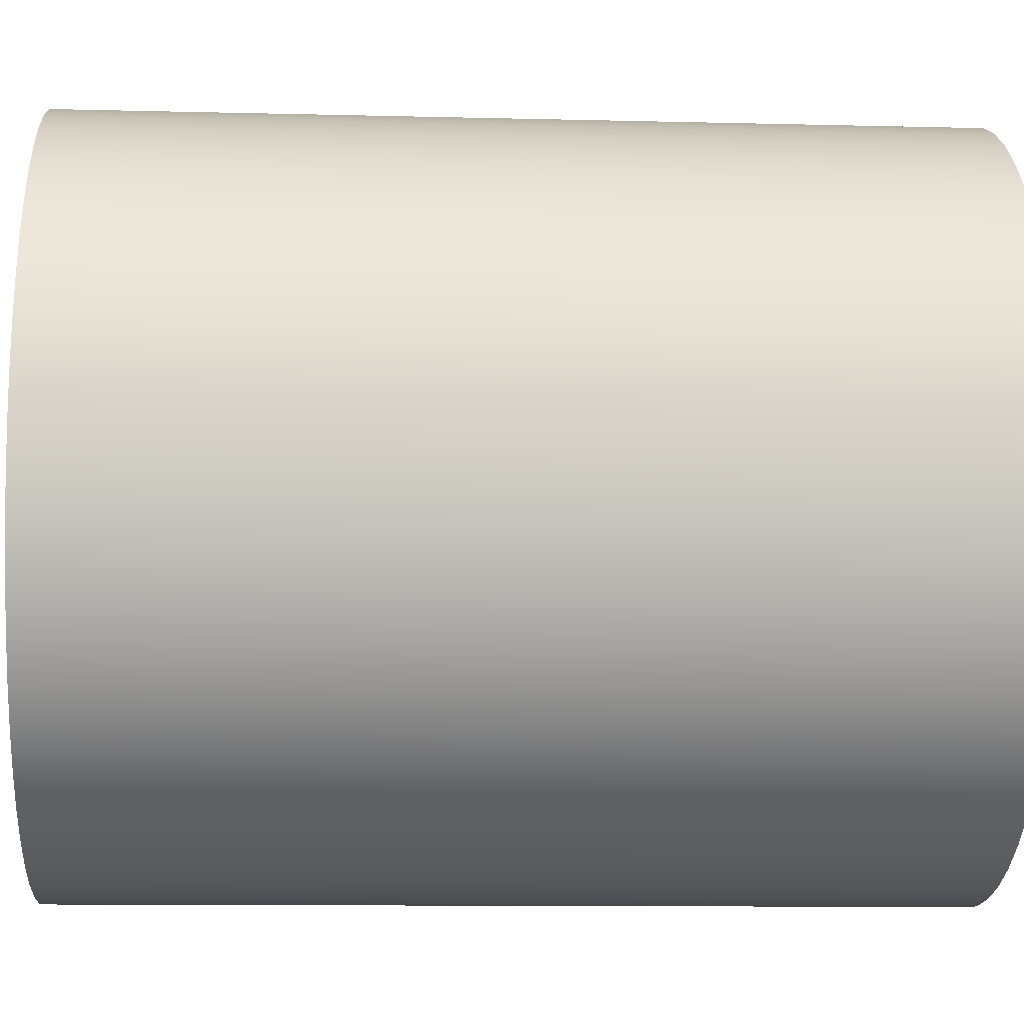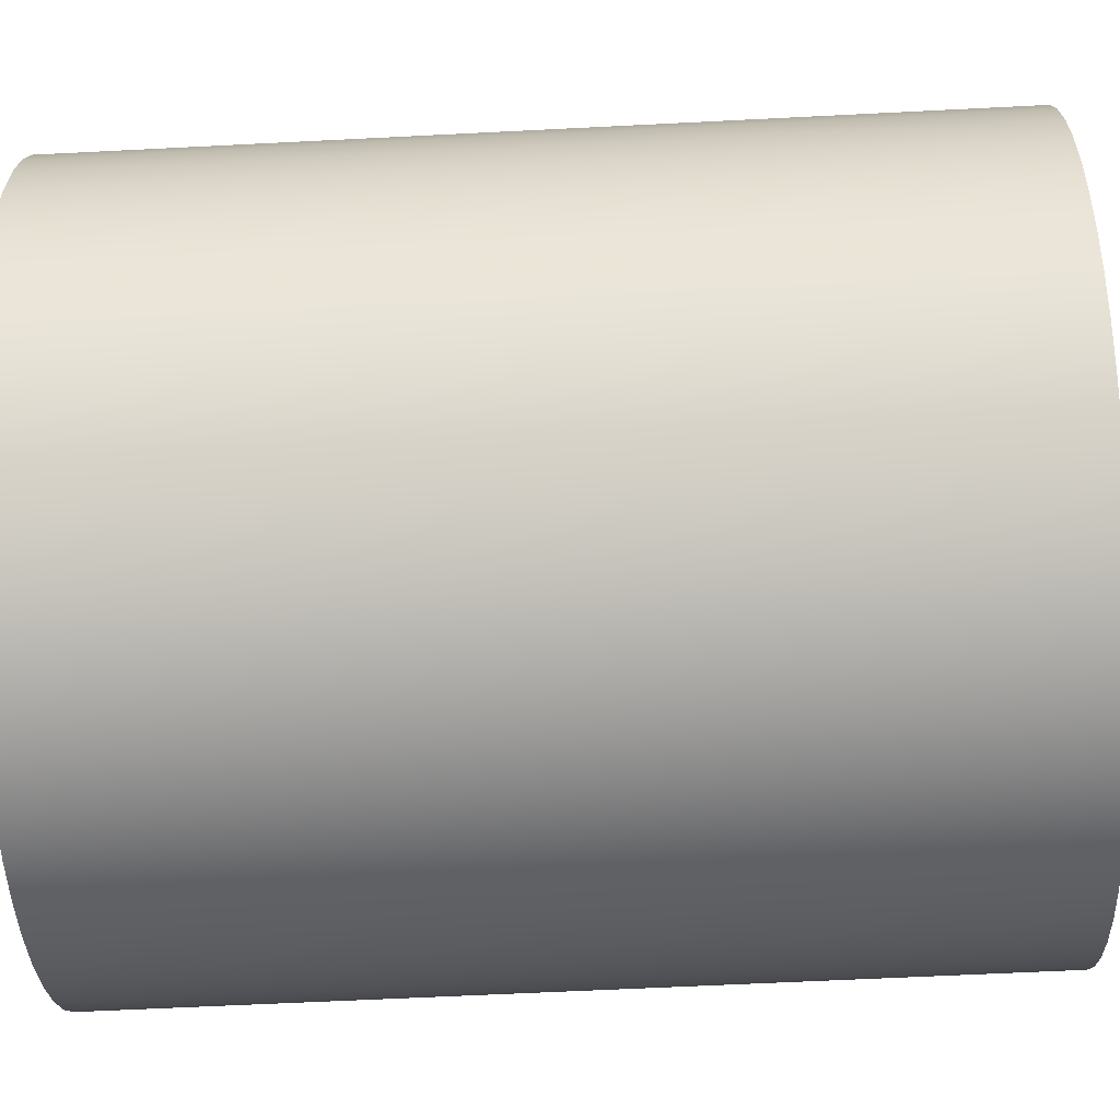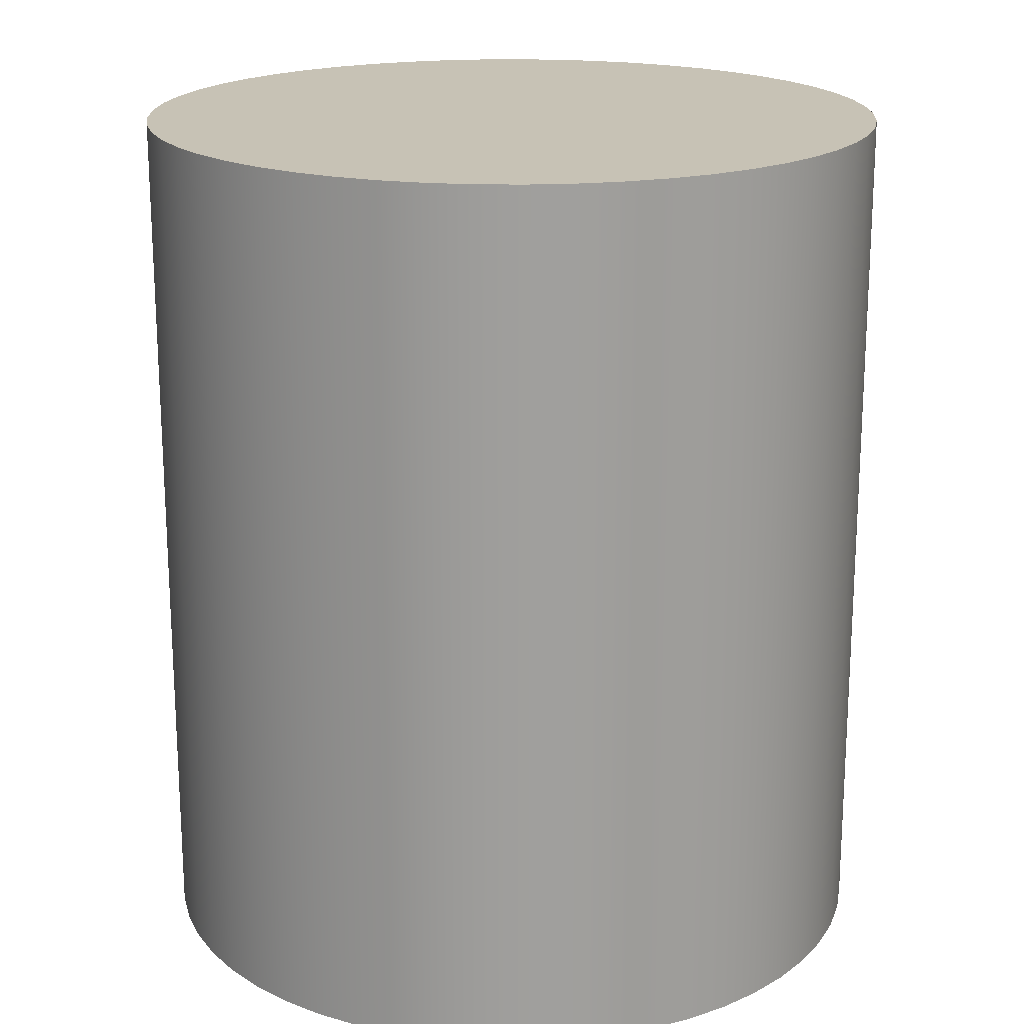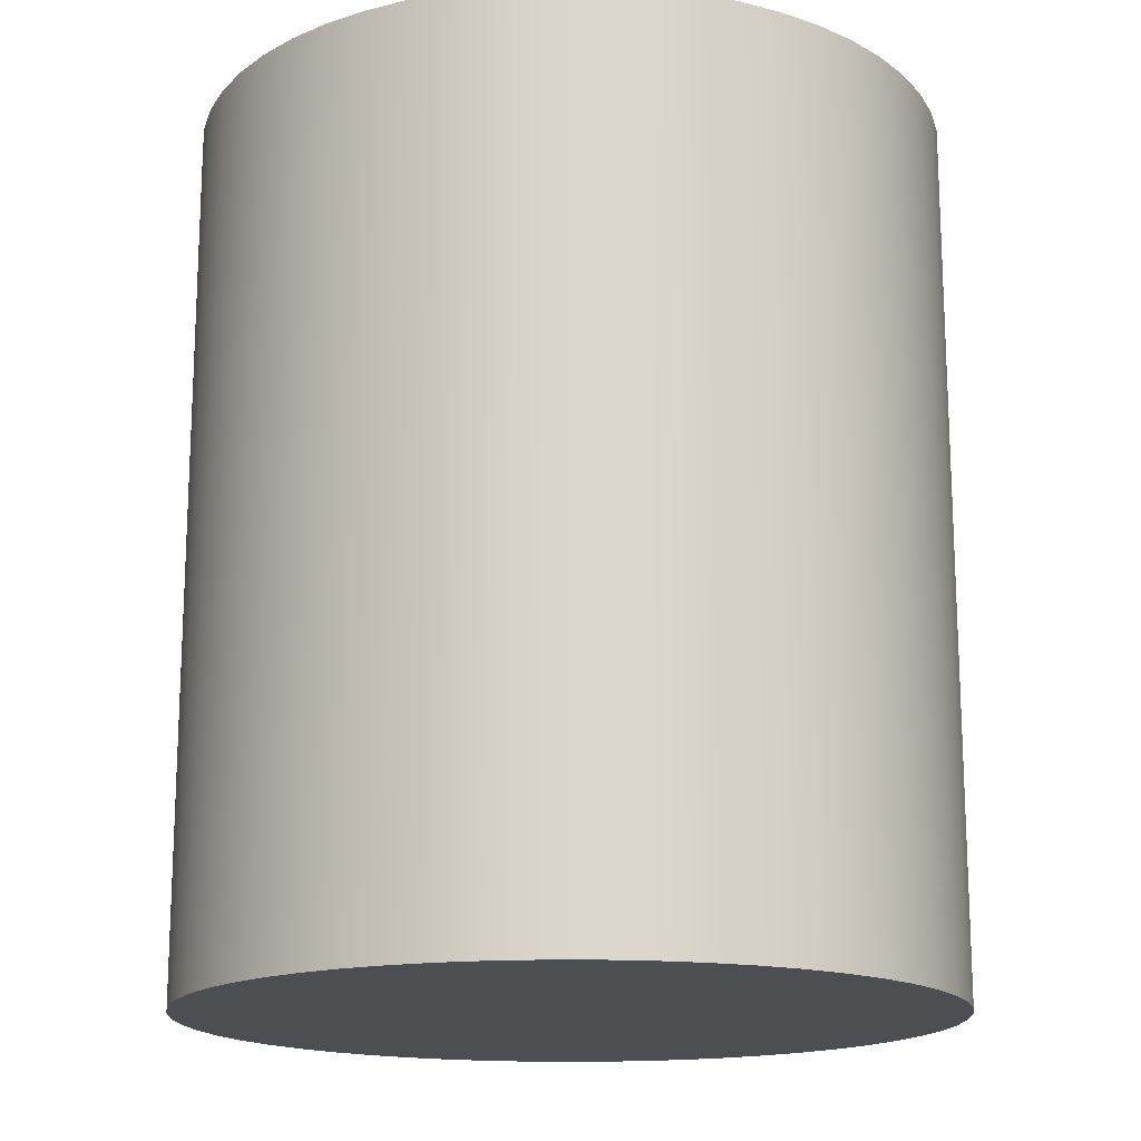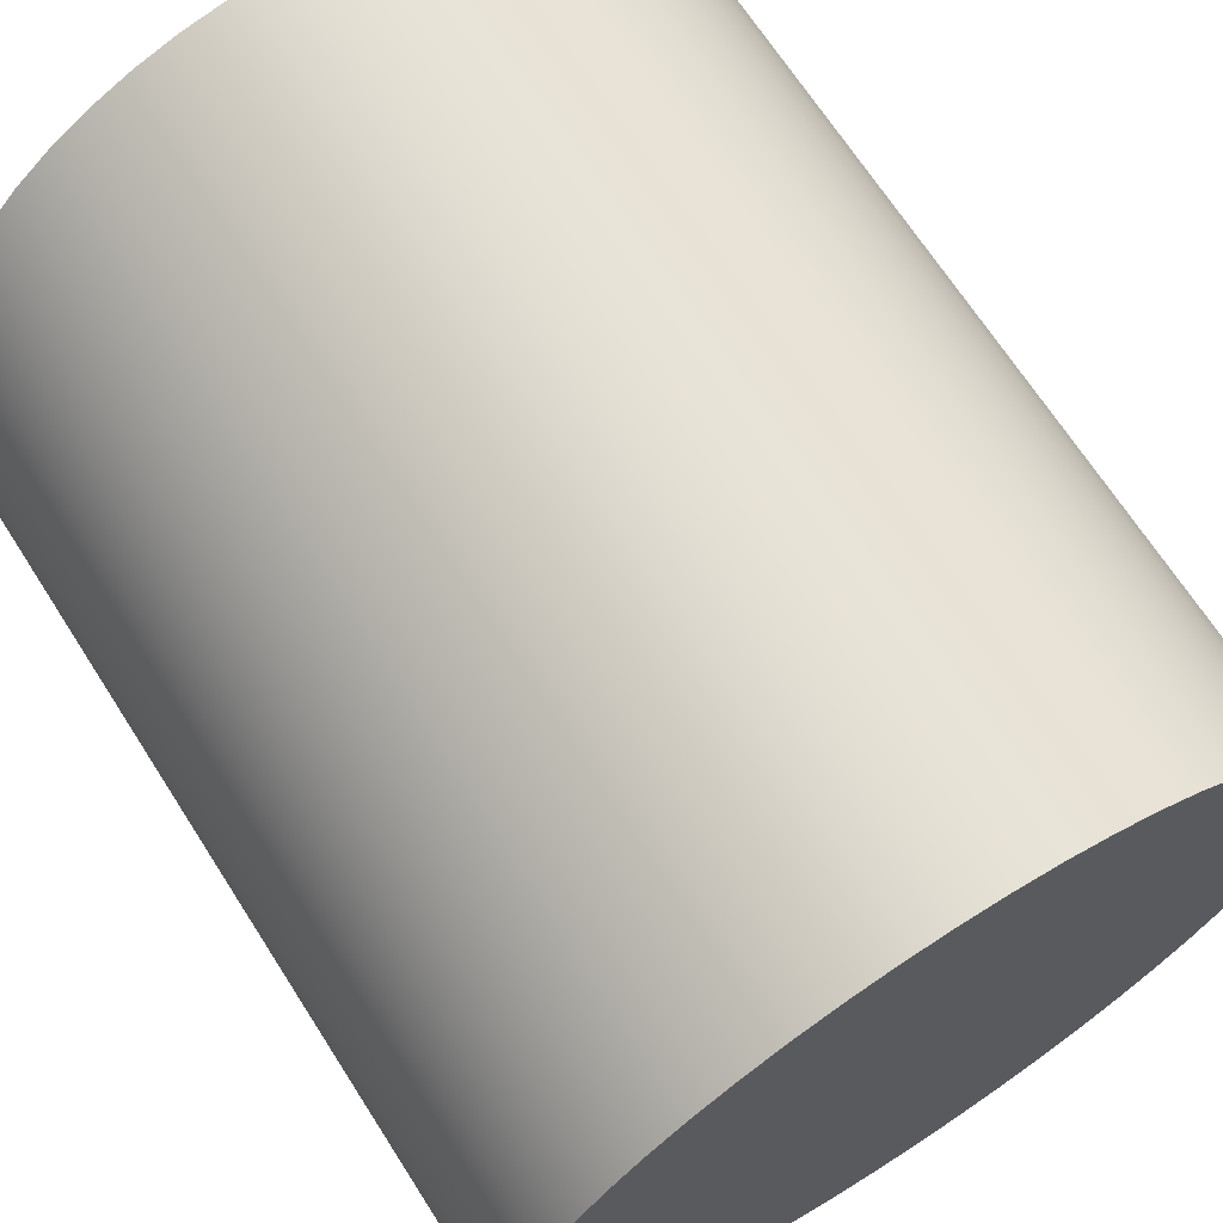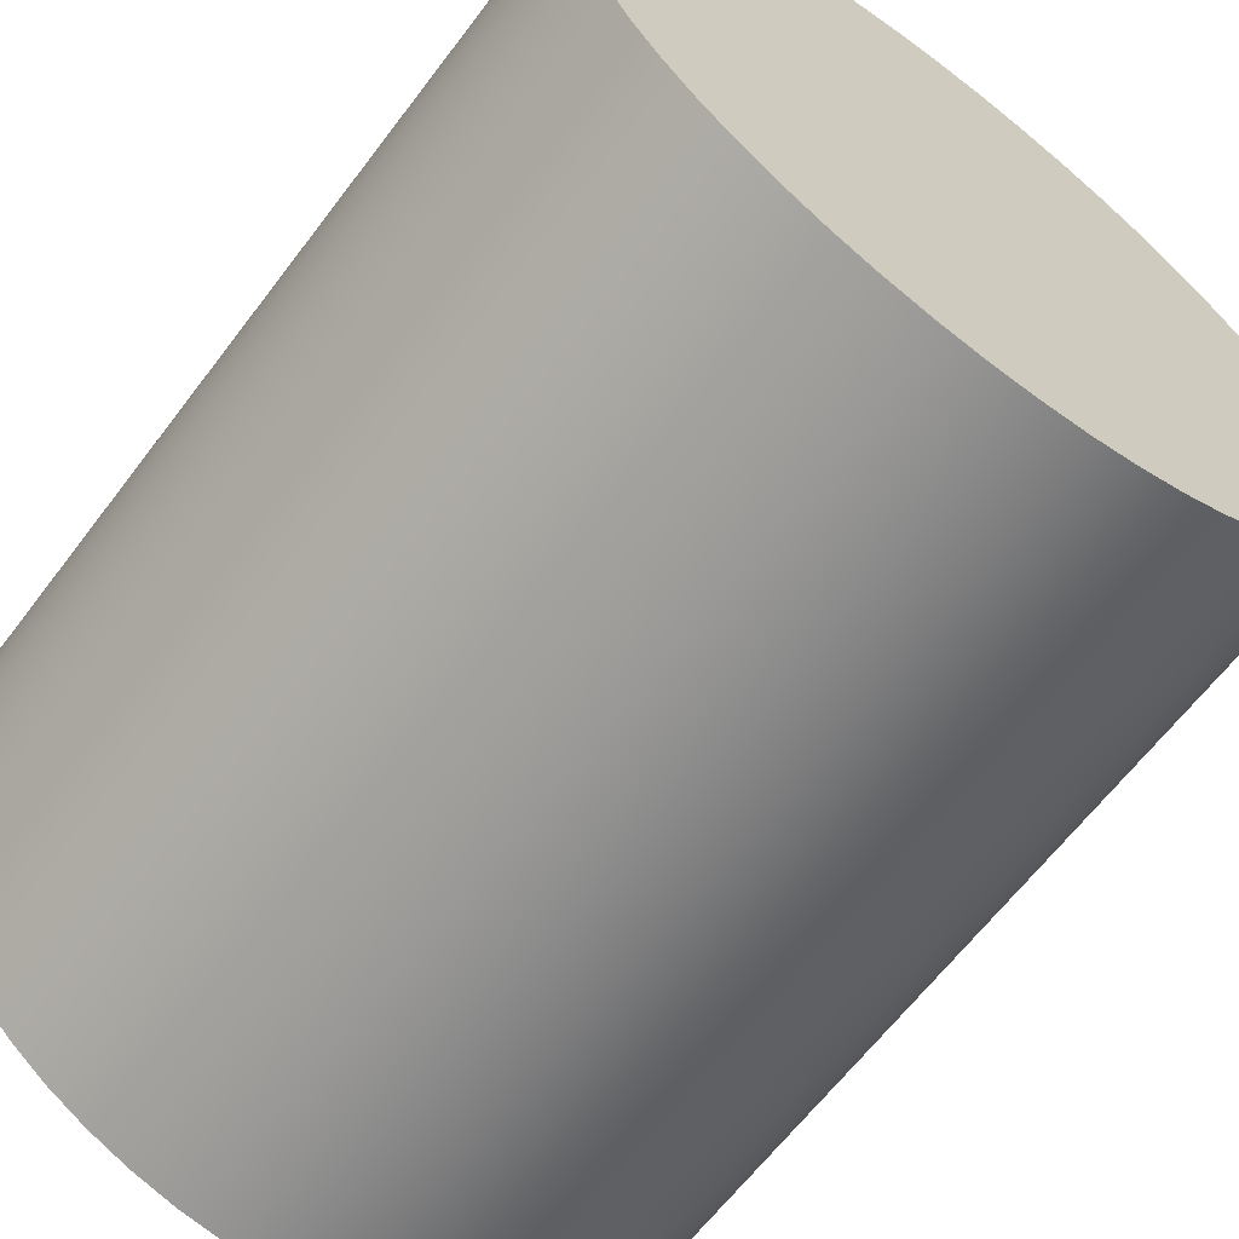
<metadata>
{"format":"obj","ext":"obj","renderer":"f3d","projection":"perspective","resolution":1024,"background":"white","views":[{"elev":-10.7,"azim":-93.6,"up":"+Z"},{"elev":-60.0,"azim":-87.0,"up":"+Z"},{"elev":19.0,"azim":173.0,"up":"+Y"},{"elev":-16.5,"azim":150.7,"up":"+Y"},{"elev":68.1,"azim":-32.6,"up":"+Z"},{"elev":-63.9,"azim":142.9,"up":"+Z"}]}
</metadata>
<code>
v -0.45 1.05 5.511e-17
v -0.4468 1.05 -0.05322
v -0.4374 1.05 -0.1057
v -0.4218 1.05 -0.1567
v -0.4003 1.05 -0.2055
v -0.3732 1.05 -0.2514
v -0.3409 1.05 -0.2938
v -0.3037 1.05 -0.332
v -0.2623 1.05 -0.3656
v -0.2173 1.05 -0.3941
v -0.1691 1.05 -0.417
v -0.1186 1.05 -0.4341
v -0.06644 1.05 -0.4451
v -0.01333 1.05 -0.4498
v 0.03996 1.05 -0.4482
v 0.09269 1.05 -0.4404
v 0.1441 1.05 -0.4263
v 0.1935 1.05 -0.4063
v 0.2402 1.05 -0.3805
v 0.2835 1.05 -0.3494
v 0.3229 1.05 -0.3134
v 0.3577 1.05 -0.2731
v 0.3875 1.05 -0.2288
v 0.4118 1.05 -0.1814
v 0.4304 1.05 -0.1314
v 0.4429 1.05 -0.0796
v 0.4492 1.05 -0.02666
v 0.4492 1.05 0.02666
v 0.4429 1.05 0.0796
v 0.4304 1.05 0.1314
v 0.4118 1.05 0.1814
v 0.3875 1.05 0.2288
v 0.3577 1.05 0.2731
v 0.3229 1.05 0.3134
v 0.2835 1.05 0.3494
v 0.2402 1.05 0.3805
v 0.1935 1.05 0.4063
v 0.1441 1.05 0.4263
v 0.09269 1.05 0.4404
v 0.03996 1.05 0.4482
v -0.01333 1.05 0.4498
v -0.06644 1.05 0.4451
v -0.1186 1.05 0.4341
v -0.1691 1.05 0.417
v -0.2173 1.05 0.3941
v -0.2623 1.05 0.3656
v -0.3037 1.05 0.332
v -0.3409 1.05 0.2938
v -0.3732 1.05 0.2514
v -0.4003 1.05 0.2055
v -0.4218 1.05 0.1567
v -0.4374 1.05 0.1057
v -0.4468 1.05 0.05322
v -0.45 0 5.511e-17
v -0.4468 0 0.05322
v -0.4374 0 0.1057
v -0.4218 0 0.1567
v -0.4003 0 0.2055
v -0.3732 0 0.2514
v -0.3409 0 0.2938
v -0.3037 0 0.332
v -0.2623 0 0.3656
v -0.2173 0 0.3941
v -0.1691 0 0.417
v -0.1186 0 0.4341
v -0.06644 0 0.4451
v -0.01333 0 0.4498
v 0.03996 0 0.4482
v 0.09269 0 0.4404
v 0.1441 0 0.4263
v 0.1935 0 0.4063
v 0.2402 0 0.3805
v 0.2835 0 0.3494
v 0.3229 0 0.3134
v 0.3577 0 0.2731
v 0.3875 0 0.2288
v 0.4118 0 0.1814
v 0.4304 0 0.1314
v 0.4429 0 0.0796
v 0.4492 0 0.02666
v 0.4492 0 -0.02666
v 0.4429 0 -0.0796
v 0.4304 0 -0.1314
v 0.4118 0 -0.1814
v 0.3875 0 -0.2288
v 0.3577 0 -0.2731
v 0.3229 0 -0.3134
v 0.2835 0 -0.3494
v 0.2402 0 -0.3805
v 0.1935 0 -0.4063
v 0.1441 0 -0.4263
v 0.09269 0 -0.4404
v 0.03996 0 -0.4482
v -0.01333 0 -0.4498
v -0.06644 0 -0.4451
v -0.1186 0 -0.4341
v -0.1691 0 -0.417
v -0.2173 0 -0.3941
v -0.2623 0 -0.3656
v -0.3037 0 -0.332
v -0.3409 0 -0.2938
v -0.3732 0 -0.2514
v -0.4003 0 -0.2055
v -0.4218 0 -0.1567
v -0.4374 0 -0.1057
v -0.4468 0 -0.05322
v -0.45 0 5.511e-17
v -0.45 1.05 5.511e-17
v -0.45 1.05 5.511e-17
v -0.4468 1.05 0.05322
v -0.4374 1.05 0.1057
v -0.4218 1.05 0.1567
v -0.4003 1.05 0.2055
v -0.3732 1.05 0.2514
v -0.3409 1.05 0.2938
v -0.3037 1.05 0.332
v -0.2623 1.05 0.3656
v -0.2173 1.05 0.3941
v -0.1691 1.05 0.417
v -0.1186 1.05 0.4341
v -0.06644 1.05 0.4451
v -0.01333 1.05 0.4498
v 0.03996 1.05 0.4482
v 0.09269 1.05 0.4404
v 0.1441 1.05 0.4263
v 0.1935 1.05 0.4063
v 0.2402 1.05 0.3805
v 0.2835 1.05 0.3494
v 0.3229 1.05 0.3134
v 0.3577 1.05 0.2731
v 0.3875 1.05 0.2288
v 0.4118 1.05 0.1814
v 0.4304 1.05 0.1314
v 0.4429 1.05 0.0796
v 0.4492 1.05 0.02666
v 0.4492 1.05 -0.02666
v 0.4429 1.05 -0.0796
v 0.4304 1.05 -0.1314
v 0.4118 1.05 -0.1814
v 0.3875 1.05 -0.2288
v 0.3577 1.05 -0.2731
v 0.3229 1.05 -0.3134
v 0.2835 1.05 -0.3494
v 0.2402 1.05 -0.3805
v 0.1935 1.05 -0.4063
v 0.1441 1.05 -0.4263
v 0.09269 1.05 -0.4404
v 0.03996 1.05 -0.4482
v -0.01333 1.05 -0.4498
v -0.06644 1.05 -0.4451
v -0.1186 1.05 -0.4341
v -0.1691 1.05 -0.417
v -0.2173 1.05 -0.3941
v -0.2623 1.05 -0.3656
v -0.3037 1.05 -0.332
v -0.3409 1.05 -0.2938
v -0.3732 1.05 -0.2514
v -0.4003 1.05 -0.2055
v -0.4218 1.05 -0.1567
v -0.4374 1.05 -0.1057
v -0.4468 1.05 -0.05322
v -0.45 0 5.511e-17
v -0.4468 0 -0.05322
v -0.4374 0 -0.1057
v -0.4218 0 -0.1567
v -0.4003 0 -0.2055
v -0.3732 0 -0.2514
v -0.3409 0 -0.2938
v -0.3037 0 -0.332
v -0.2623 0 -0.3656
v -0.2173 0 -0.3941
v -0.1691 0 -0.417
v -0.1186 0 -0.4341
v -0.06644 0 -0.4451
v -0.01333 0 -0.4498
v 0.03996 0 -0.4482
v 0.09269 0 -0.4404
v 0.1441 0 -0.4263
v 0.1935 0 -0.4063
v 0.2402 0 -0.3805
v 0.2835 0 -0.3494
v 0.3229 0 -0.3134
v 0.3577 0 -0.2731
v 0.3875 0 -0.2288
v 0.4118 0 -0.1814
v 0.4304 0 -0.1314
v 0.4429 0 -0.0796
v 0.4492 0 -0.02666
v 0.4492 0 0.02666
v 0.4429 0 0.0796
v 0.4304 0 0.1314
v 0.4118 0 0.1814
v 0.3875 0 0.2288
v 0.3577 0 0.2731
v 0.3229 0 0.3134
v 0.2835 0 0.3494
v 0.2402 0 0.3805
v 0.1935 0 0.4063
v 0.1441 0 0.4263
v 0.09269 0 0.4404
v 0.03996 0 0.4482
v -0.01333 0 0.4498
v -0.06644 0 0.4451
v -0.1186 0 0.4341
v -0.1691 0 0.417
v -0.2173 0 0.3941
v -0.2623 0 0.3656
v -0.3037 0 0.332
v -0.3409 0 0.2938
v -0.3732 0 0.2514
v -0.4003 0 0.2055
v -0.4218 0 0.1567
v -0.4374 0 0.1057
v -0.4468 0 0.05322
g 51413b5b-e32a-11ea-b61c-54bf646e7e1f
f 2 106 1
f 1 106 107
f 108 54 53
f 53 54 55
f 53 55 52
f 52 55 56
f 52 56 51
f 51 56 57
f 51 57 50
f 50 57 58
f 50 58 49
f 49 58 59
f 49 59 48
f 48 59 60
f 48 60 47
f 47 60 61
f 47 61 46
f 46 61 62
f 46 62 45
f 45 62 63
f 45 63 44
f 44 63 64
f 44 64 43
f 43 64 65
f 43 65 42
f 42 65 66
f 42 66 41
f 41 66 67
f 41 67 40
f 40 67 68
f 40 68 39
f 39 68 69
f 39 69 38
f 38 69 70
f 38 70 37
f 37 70 71
f 37 71 36
f 36 71 72
f 36 72 35
f 35 72 73
f 35 73 34
f 34 73 74
f 34 74 33
f 33 74 75
f 33 75 32
f 32 75 76
f 32 76 31
f 31 76 77
f 31 77 30
f 30 77 78
f 30 78 29
f 29 78 79
f 29 79 28
f 28 79 80
f 28 80 27
f 27 80 81
f 27 81 26
f 26 81 82
f 26 82 25
f 25 82 83
f 25 83 24
f 24 83 84
f 24 84 23
f 23 84 85
f 23 85 22
f 22 85 86
f 22 86 21
f 21 86 87
f 21 87 20
f 20 87 88
f 20 88 19
f 19 88 89
f 19 89 18
f 18 89 90
f 18 90 17
f 17 90 91
f 17 91 16
f 16 91 92
f 16 92 15
f 15 92 93
f 15 93 14
f 14 93 94
f 14 94 13
f 13 94 95
f 13 95 12
f 12 95 96
f 12 96 11
f 11 96 97
f 11 97 10
f 10 97 98
f 10 98 9
f 9 98 99
f 9 99 8
f 8 99 100
f 8 100 7
f 7 100 101
f 7 101 6
f 6 101 102
f 6 102 5
f 5 102 103
f 5 103 4
f 4 103 104
f 4 104 3
f 3 104 105
f 3 105 2
f 2 105 106
g 5141625e-e32a-11ea-8a59-54bf646e7e1f
f 110 135 109
f 109 135 136
f 109 136 161
f 161 136 137
f 161 137 160
f 160 137 138
f 160 138 159
f 159 138 139
f 159 139 158
f 158 139 140
f 158 140 157
f 157 140 141
f 157 141 156
f 156 141 142
f 156 142 155
f 155 142 143
f 155 143 154
f 154 143 144
f 154 144 153
f 153 144 145
f 153 145 152
f 152 145 146
f 152 146 151
f 151 146 147
f 151 147 150
f 150 147 148
f 150 148 149
f 135 110 134
f 134 110 111
f 134 111 133
f 133 111 112
f 133 112 132
f 132 112 113
f 132 113 131
f 131 113 114
f 131 114 130
f 130 114 115
f 130 115 129
f 129 115 116
f 129 116 128
f 128 116 117
f 128 117 127
f 127 117 118
f 127 118 126
f 126 118 119
f 126 119 125
f 125 119 120
f 125 120 124
f 124 120 121
f 124 121 123
f 123 121 122
g 51418968-e32a-11ea-9bd9-54bf646e7e1f
f 163 188 162
f 162 188 189
f 162 189 214
f 214 189 190
f 214 190 213
f 213 190 191
f 213 191 212
f 212 191 192
f 212 192 211
f 211 192 193
f 211 193 210
f 210 193 194
f 210 194 209
f 209 194 195
f 209 195 208
f 208 195 196
f 208 196 207
f 207 196 197
f 207 197 206
f 206 197 198
f 206 198 205
f 205 198 199
f 205 199 204
f 204 199 200
f 204 200 203
f 203 200 201
f 203 201 202
f 188 163 187
f 187 163 164
f 187 164 186
f 186 164 165
f 186 165 185
f 185 165 166
f 185 166 184
f 184 166 167
f 184 167 183
f 183 167 168
f 183 168 182
f 182 168 169
f 182 169 181
f 181 169 170
f 181 170 180
f 180 170 171
f 180 171 179
f 179 171 172
f 179 172 178
f 178 172 173
f 178 173 177
f 177 173 174
f 177 174 176
f 176 174 175

</code>
